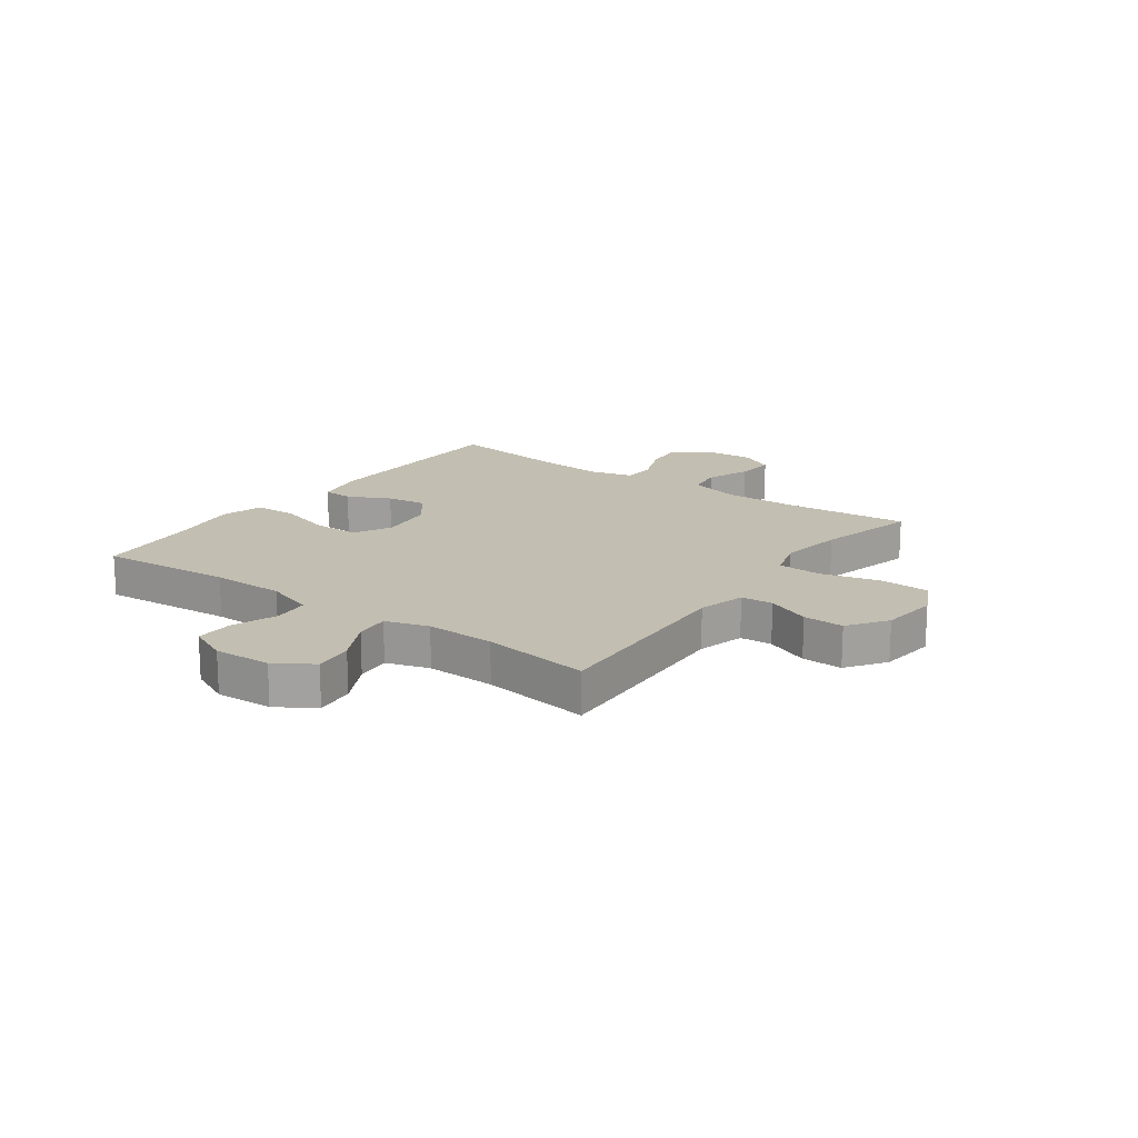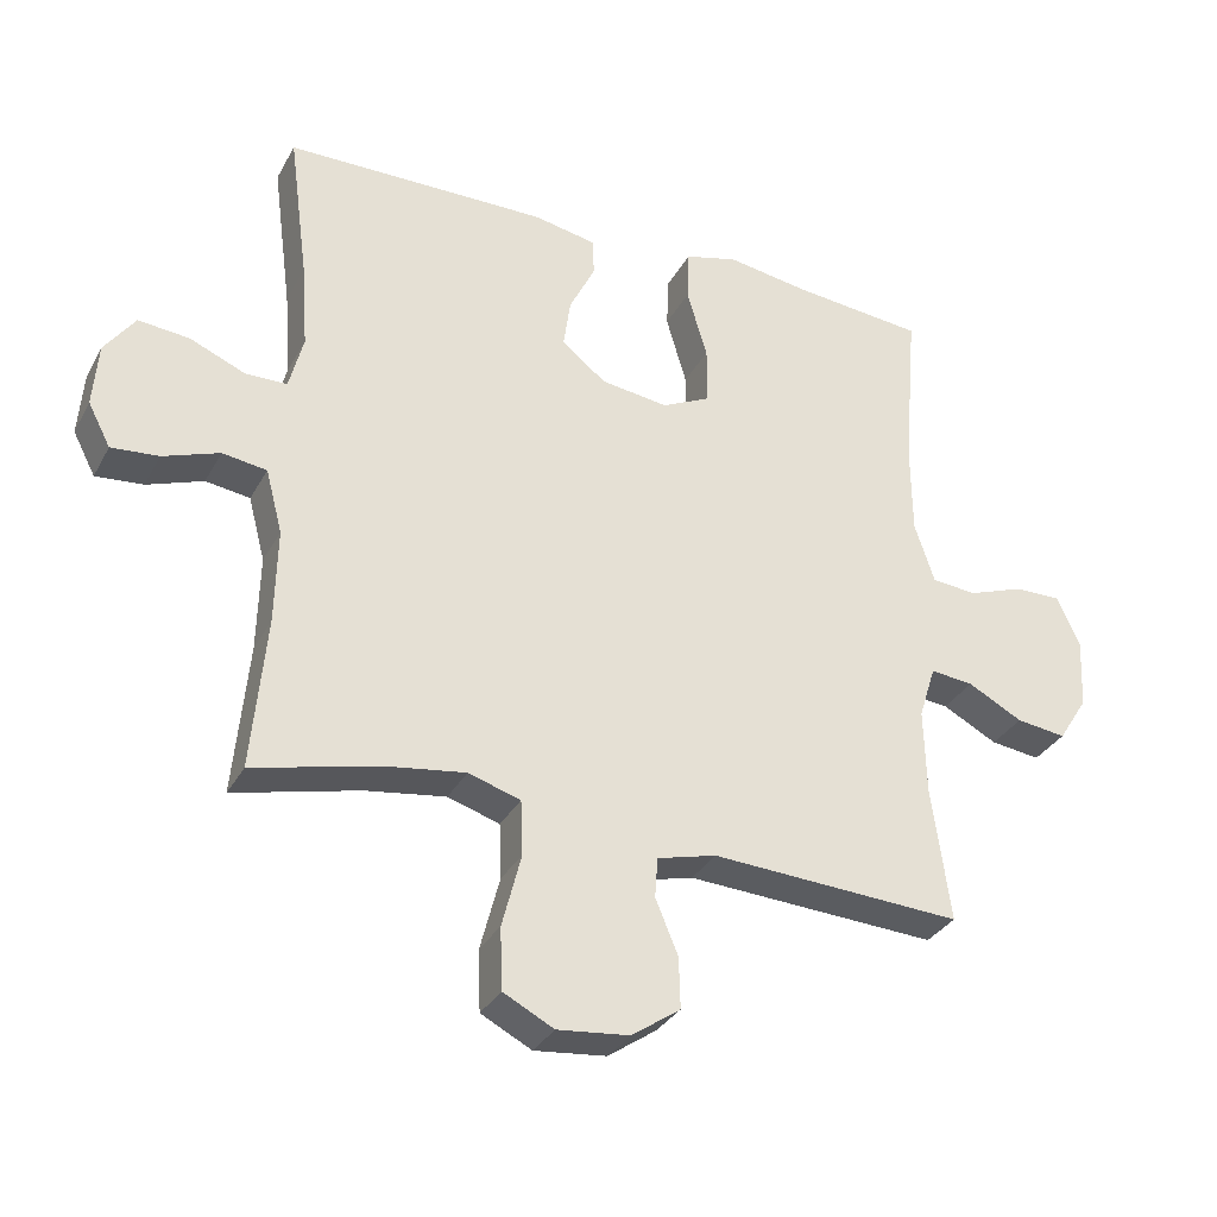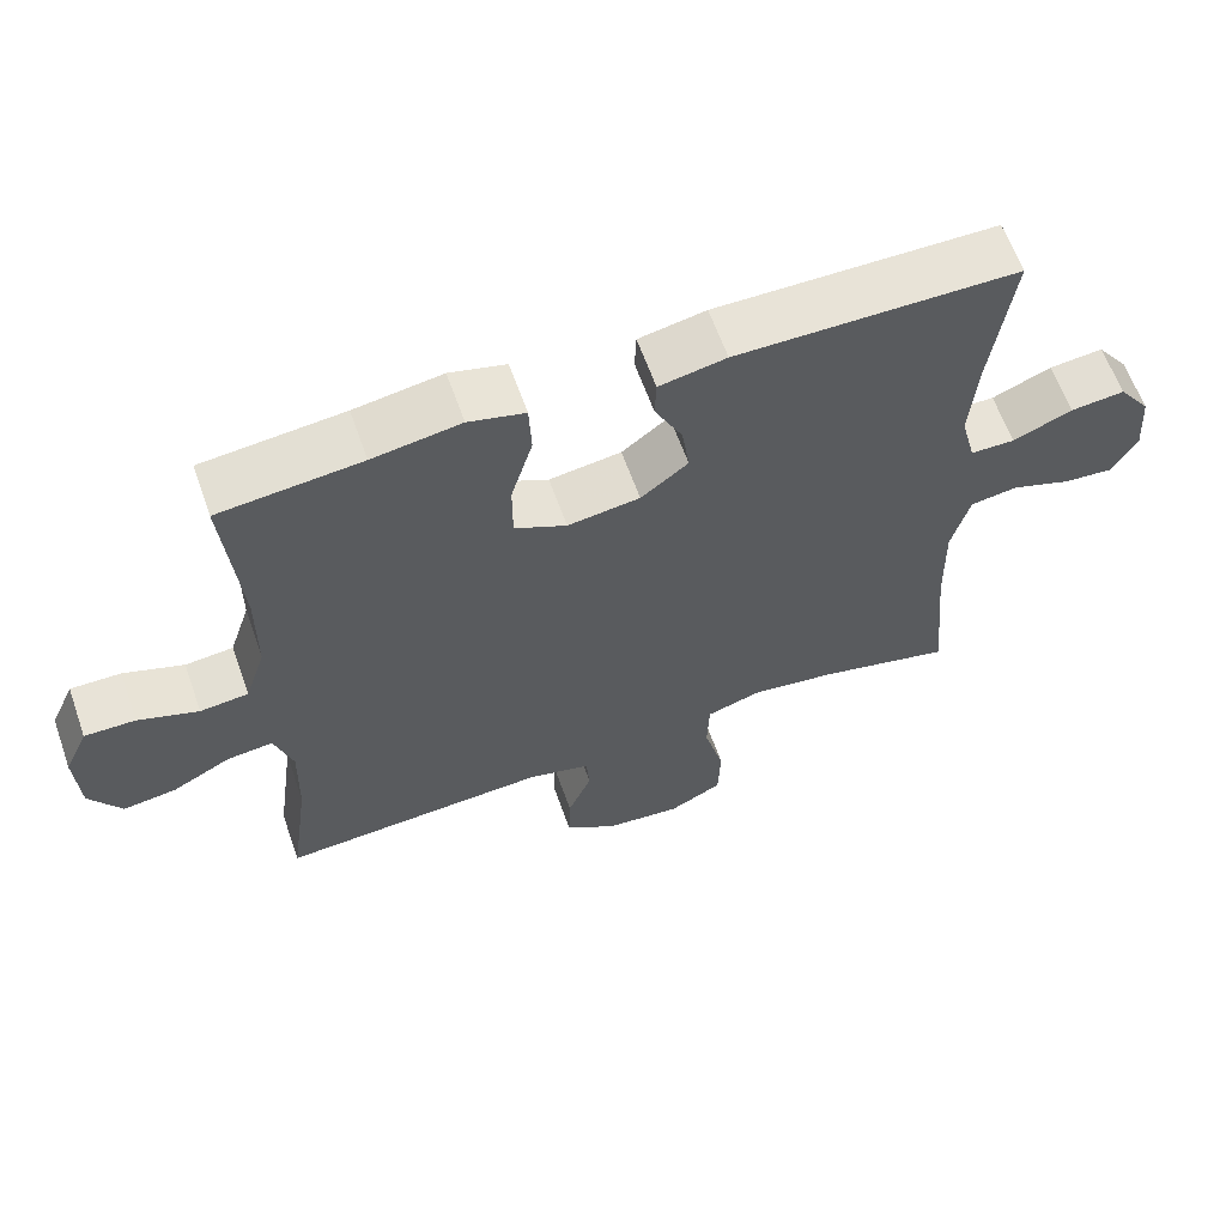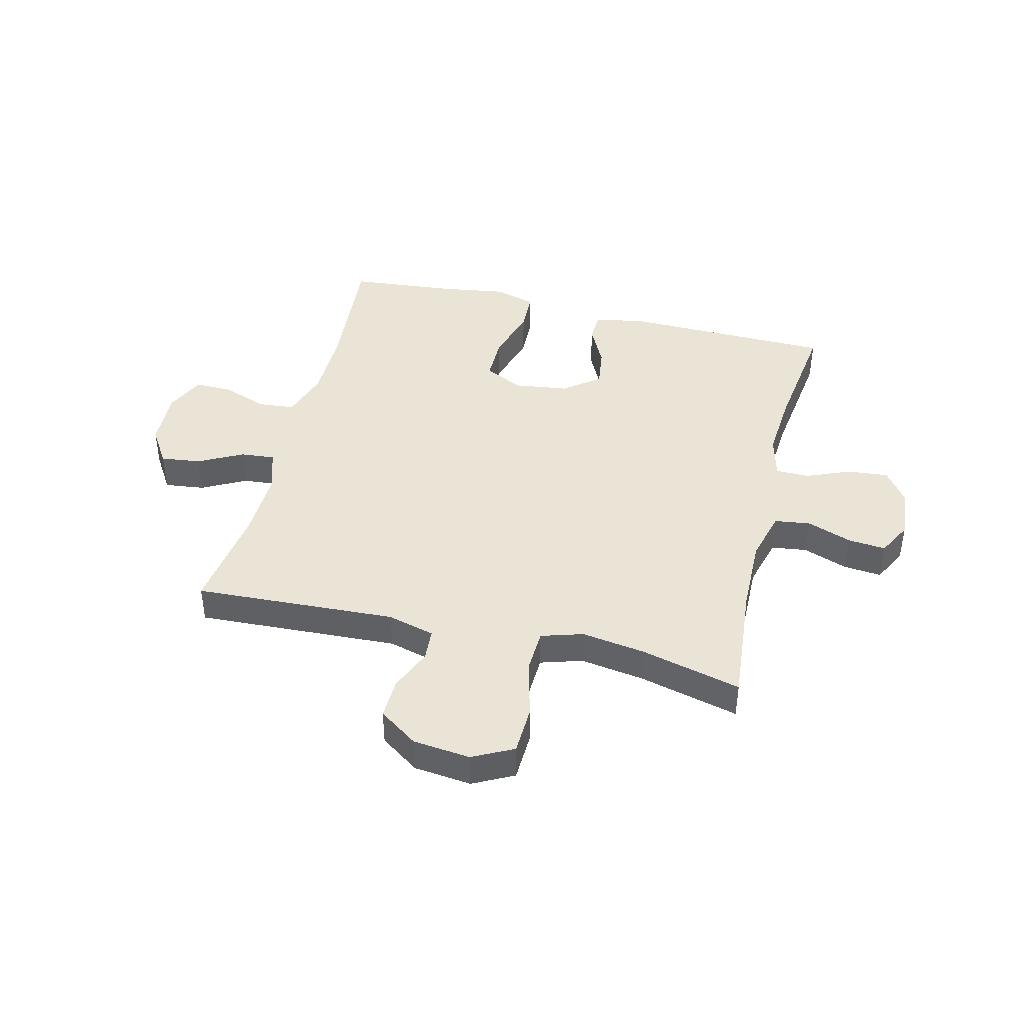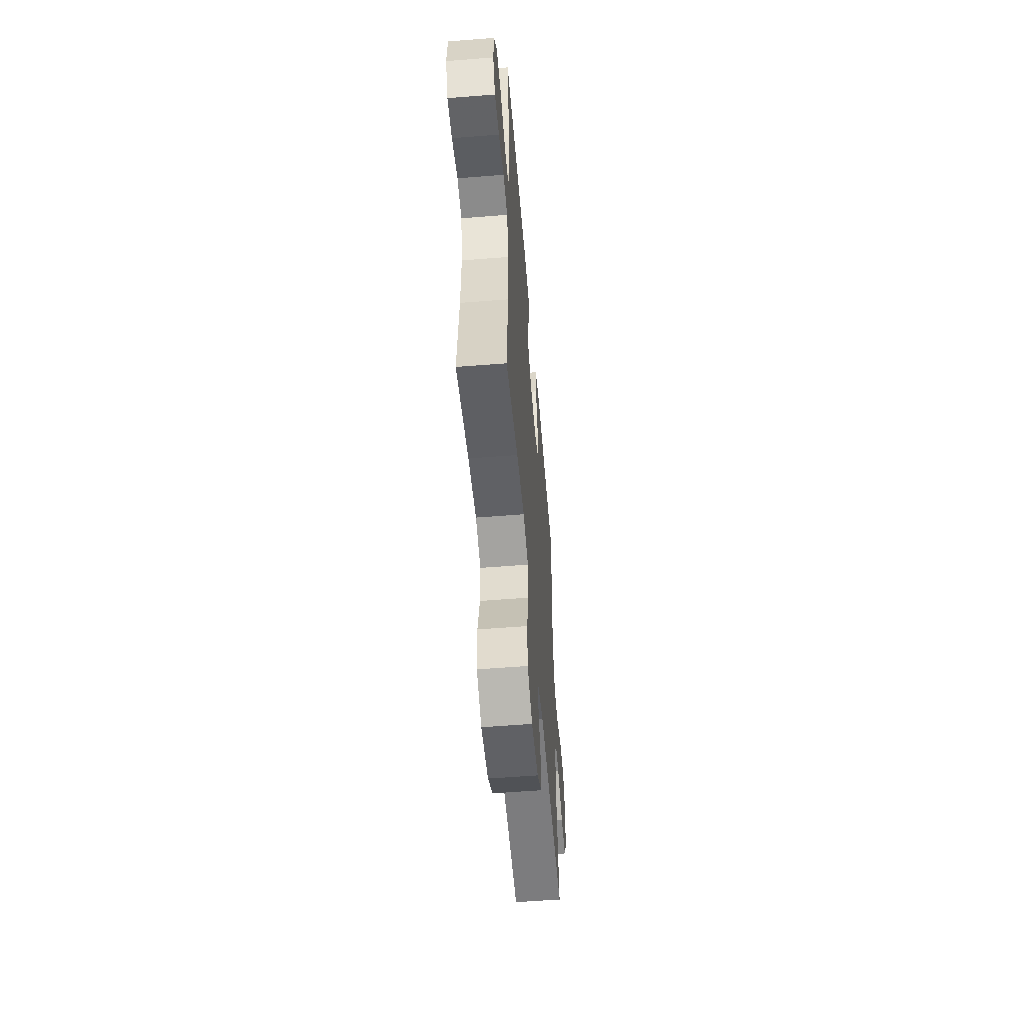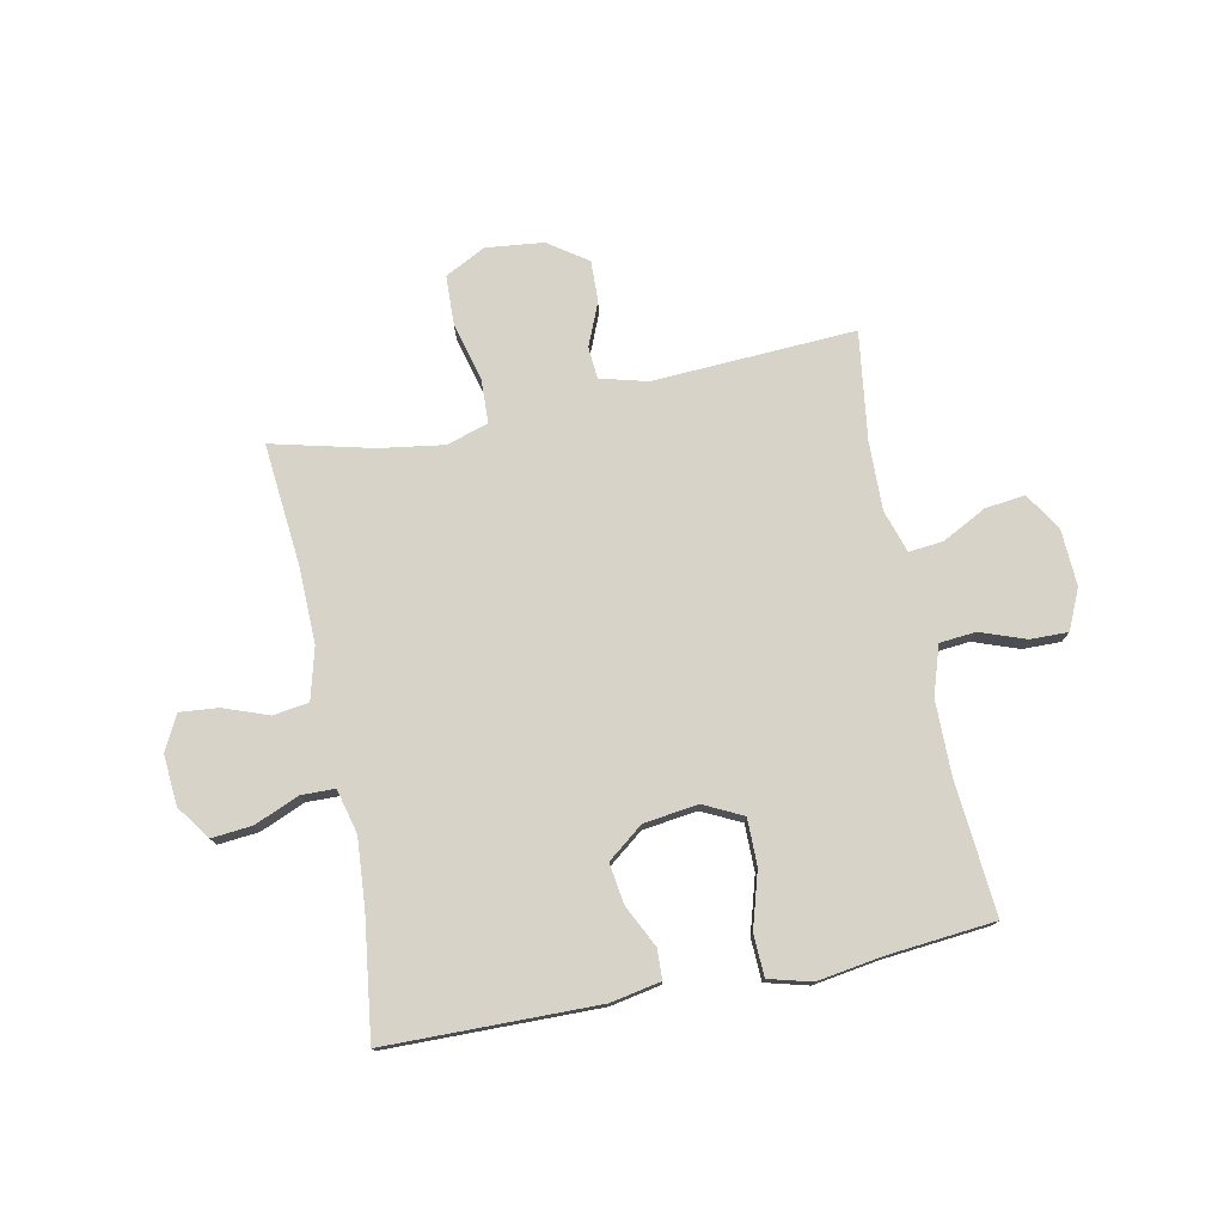
<metadata>
{"format":"obj","ext":"obj","renderer":"f3d","projection":"perspective","resolution":1024,"background":"white","views":[{"elev":17.1,"azim":126.1,"up":"+Y"},{"elev":-32.4,"azim":-24.7,"up":"+Z"},{"elev":62.4,"azim":160.5,"up":"+Z"},{"elev":42.4,"azim":-166.1,"up":"+Y"},{"elev":-55.9,"azim":-85.2,"up":"+Z"},{"elev":76.2,"azim":-11.4,"up":"+Y"}]}
</metadata>
<code>
v -0.5 0.07 0.5
v -0.126 0.07 0.505
v -0.037 0.07 0.488
v -0.035 0.07 0.435
v -0.072 0.07 0.36
v -0.082 0.07 0.289
v -0.019 0.07 0.24
v 0.077 0.07 0.227
v 0.146 0.07 0.261
v 0.146 0.07 0.343
v 0.117 0.07 0.442
v 0.12 0.07 0.516
v 0.195 0.07 0.536
v 0.312 0.07 0.518
v 0.5 0.07 0.5
v 0.48 0.07 0.264
v 0.481 0.07 0.133
v 0.509 0.07 0.047
v 0.573 0.07 0.041
v 0.653 0.07 0.07
v 0.72 0.07 0.071
v 0.752 0.07 0
v 0.747 0.07 -0.101
v 0.705 0.07 -0.167
v 0.634 0.07 -0.158
v 0.556 0.07 -0.117
v 0.495 0.07 -0.111
v 0.471 0.07 -0.187
v 0.474 0.07 -0.309
v 0.5 0.07 -0.5
v 0.142 0.07 -0.481
v 0.058 0.07 -0.503
v 0.054 0.07 -0.56
v 0.086 0.07 -0.637
v 0.088 0.07 -0.709
v 0.019 0.07 -0.757
v -0.083 0.07 -0.768
v -0.155 0.07 -0.731
v -0.158 0.07 -0.644
v -0.131 0.07 -0.54
v -0.134 0.07 -0.462
v -0.208 0.07 -0.439
v -0.322 0.07 -0.456
v -0.5 0.07 -0.5
v -0.48 0.07 -0.284
v -0.477 0.07 -0.148
v -0.501 0.07 -0.057
v -0.564 0.07 -0.048
v -0.644 0.07 -0.077
v -0.711 0.07 -0.083
v -0.743 0.07 -0.022
v -0.736 0.07 0.068
v -0.693 0.07 0.128
v -0.621 0.07 0.121
v -0.542 0.07 0.088
v -0.483 0.07 0.089
v -0.463 0.07 0.167
v -0.472 0.07 0.288
v -0.5 0 0.5
v -0.126 0 0.505
v -0.037 0 0.488
v -0.035 0 0.435
v -0.072 0 0.36
v -0.082 0 0.289
v -0.019 0 0.24
v 0.077 0 0.227
v 0.146 0 0.261
v 0.146 0 0.343
v 0.117 0 0.442
v 0.12 0 0.516
v 0.195 0 0.536
v 0.312 0 0.518
v 0.5 0 0.5
v 0.48 0 0.264
v 0.481 0 0.133
v 0.509 0 0.047
v 0.573 0 0.041
v 0.653 0 0.07
v 0.72 0 0.071
v 0.752 0 0
v 0.747 0 -0.101
v 0.705 0 -0.167
v 0.634 0 -0.158
v 0.556 0 -0.117
v 0.495 0 -0.111
v 0.471 0 -0.187
v 0.474 0 -0.309
v 0.5 0 -0.5
v 0.142 0 -0.481
v 0.058 0 -0.503
v 0.054 0 -0.56
v 0.086 0 -0.637
v 0.088 0 -0.709
v 0.019 0 -0.757
v -0.083 0 -0.768
v -0.155 0 -0.731
v -0.158 0 -0.644
v -0.131 0 -0.54
v -0.134 0 -0.462
v -0.208 0 -0.439
v -0.322 0 -0.456
v -0.5 0 -0.5
v -0.48 0 -0.284
v -0.477 0 -0.148
v -0.501 0 -0.057
v -0.564 0 -0.048
v -0.644 0 -0.077
v -0.711 0 -0.083
v -0.743 0 -0.022
v -0.736 0 0.068
v -0.693 0 0.128
v -0.621 0 0.121
v -0.542 0 0.088
v -0.483 0 0.089
v -0.463 0 0.167
v -0.472 0 0.288
f 53 54 55
f 52 53 55
f 51 52 55
f 50 51 55
f 49 50 55
f 48 49 55
f 47 48 55 56
f 46 47 56 57
f 43 44 45
f 45 46 57
f 43 45 57
f 42 43 57
f 38 39 40
f 37 38 40
f 36 37 40
f 35 36 40
f 34 35 40
f 33 34 40
f 32 33 40 41
f 42 57 58
f 41 42 58
f 32 41 58
f 31 32 58
f 24 25 26
f 23 24 26
f 22 23 26
f 21 22 26
f 20 21 26
f 19 20 26
f 18 19 26 27
f 17 18 27 28
f 14 15 16
f 16 17 28
f 14 16 28
f 13 14 28
f 12 13 28
f 11 12 28
f 10 11 28
f 3 4 5
f 2 3 5
f 1 2 5
f 58 1 5
f 58 5 6
f 58 6 7
f 31 58 7
f 30 31 7
f 29 30 7
f 9 10 28 29
f 8 9 29
f 7 8 29
f 113 112 111
f 113 111 110
f 113 110 109
f 113 109 108
f 113 108 107
f 113 107 106
f 114 113 106 105
f 115 114 105 104
f 103 102 101
f 115 104 103
f 115 103 101
f 115 101 100
f 98 97 96
f 98 96 95
f 98 95 94
f 98 94 93
f 98 93 92
f 98 92 91
f 99 98 91 90
f 116 115 100
f 116 100 99
f 116 99 90
f 116 90 89
f 84 83 82
f 84 82 81
f 84 81 80
f 84 80 79
f 84 79 78
f 84 78 77
f 85 84 77 76
f 86 85 76 75
f 74 73 72
f 86 75 74
f 86 74 72
f 86 72 71
f 86 71 70
f 86 70 69
f 86 69 68
f 63 62 61
f 63 61 60
f 63 60 59
f 63 59 116
f 64 63 116
f 65 64 116
f 65 116 89
f 65 89 88
f 65 88 87
f 87 86 68 67
f 87 67 66
f 87 66 65
f 1 59 60 2
f 2 60 61 3
f 3 61 62 4
f 4 62 63 5
f 5 63 64 6
f 6 64 65 7
f 7 65 66 8
f 8 66 67 9
f 9 67 68 10
f 10 68 69 11
f 11 69 70 12
f 12 70 71 13
f 13 71 72 14
f 14 72 73 15
f 15 73 74 16
f 16 74 75 17
f 17 75 76 18
f 18 76 77 19
f 19 77 78 20
f 20 78 79 21
f 21 79 80 22
f 22 80 81 23
f 23 81 82 24
f 24 82 83 25
f 25 83 84 26
f 26 84 85 27
f 27 85 86 28
f 28 86 87 29
f 29 87 88 30
f 30 88 89 31
f 31 89 90 32
f 32 90 91 33
f 33 91 92 34
f 34 92 93 35
f 35 93 94 36
f 36 94 95 37
f 37 95 96 38
f 38 96 97 39
f 39 97 98 40
f 40 98 99 41
f 41 99 100 42
f 42 100 101 43
f 43 101 102 44
f 44 102 103 45
f 45 103 104 46
f 46 104 105 47
f 47 105 106 48
f 48 106 107 49
f 49 107 108 50
f 50 108 109 51
f 51 109 110 52
f 52 110 111 53
f 53 111 112 54
f 54 112 113 55
f 55 113 114 56
f 56 114 115 57
f 57 115 116 58
f 58 116 59 1

</code>
